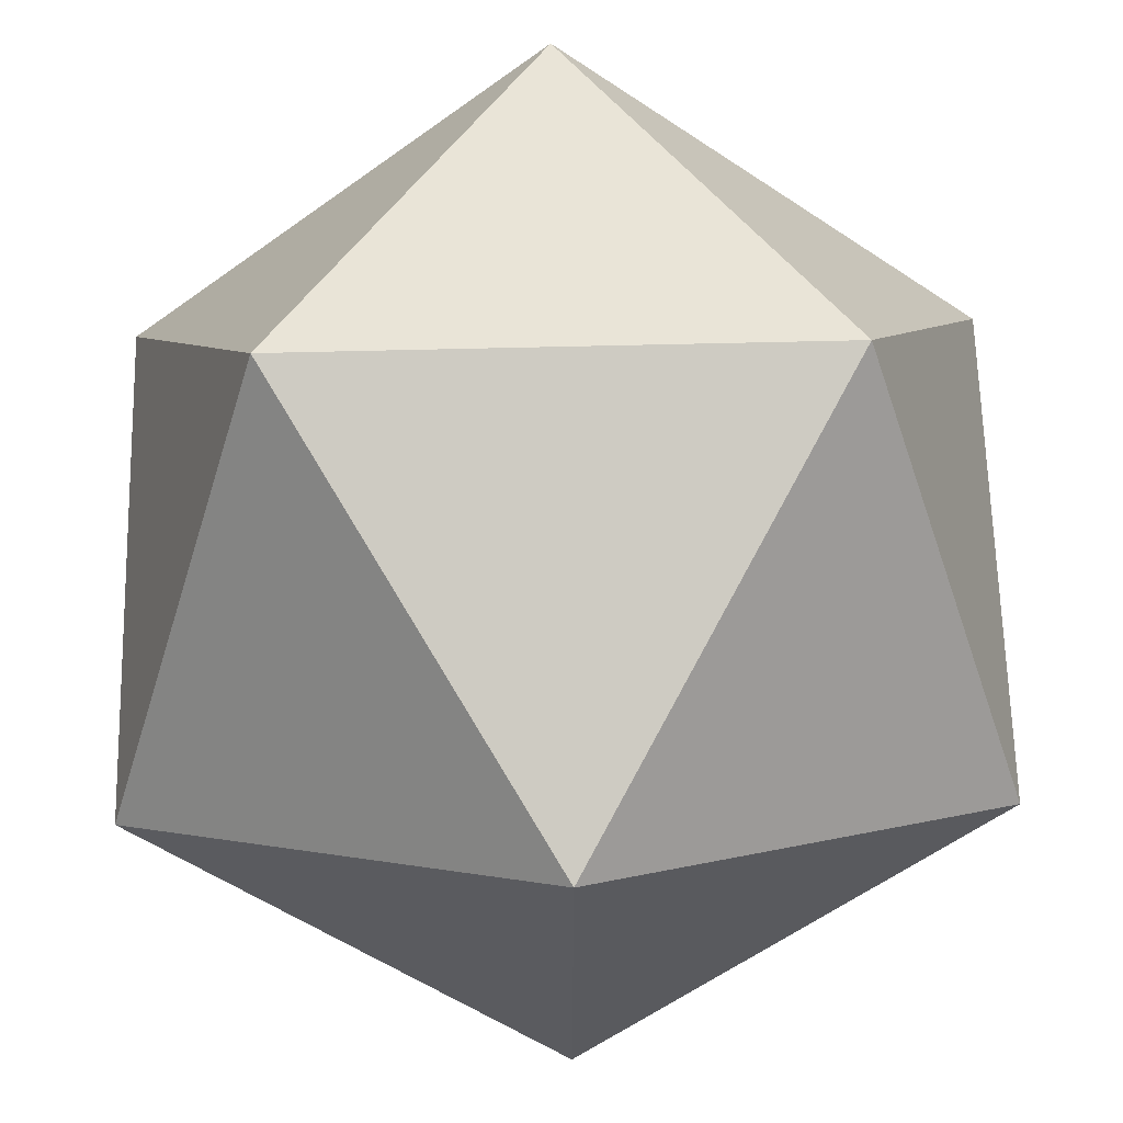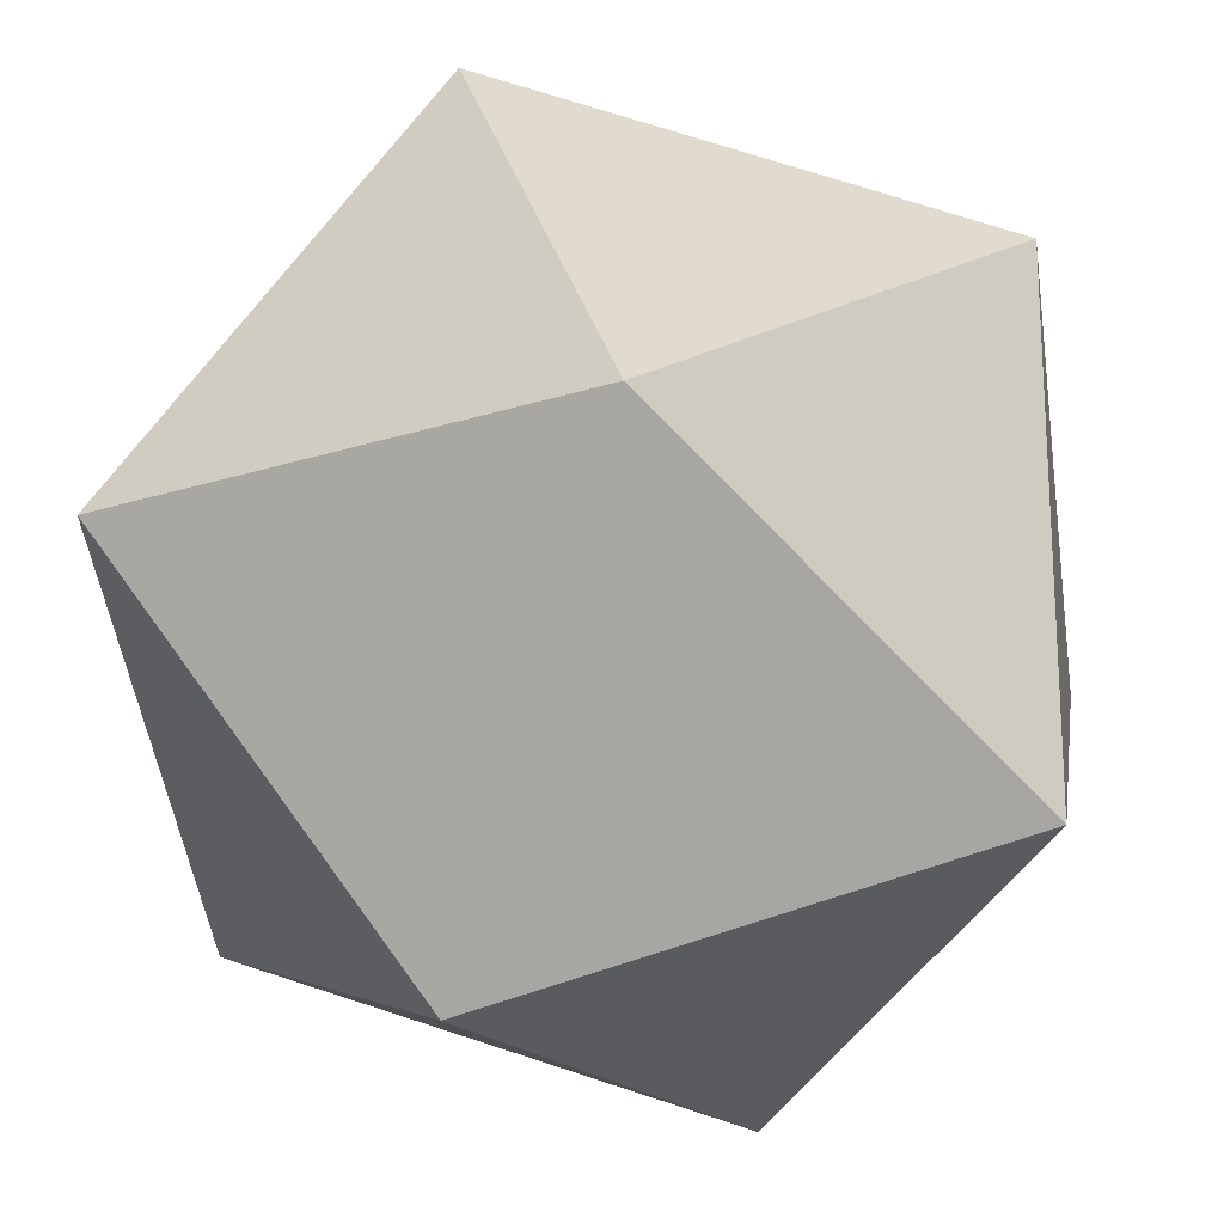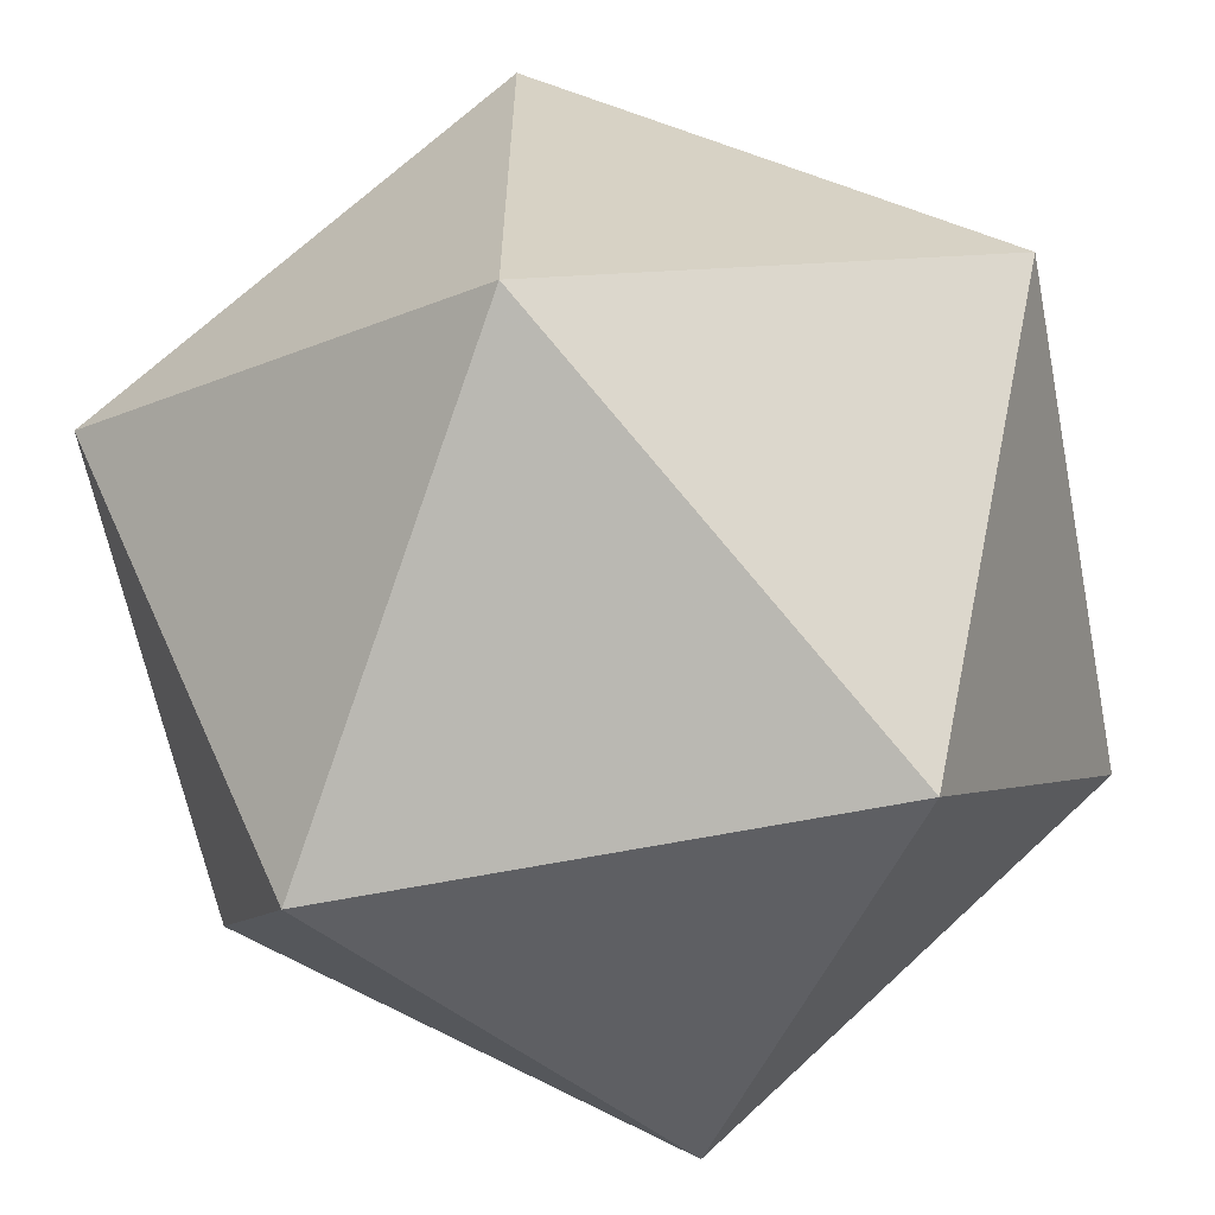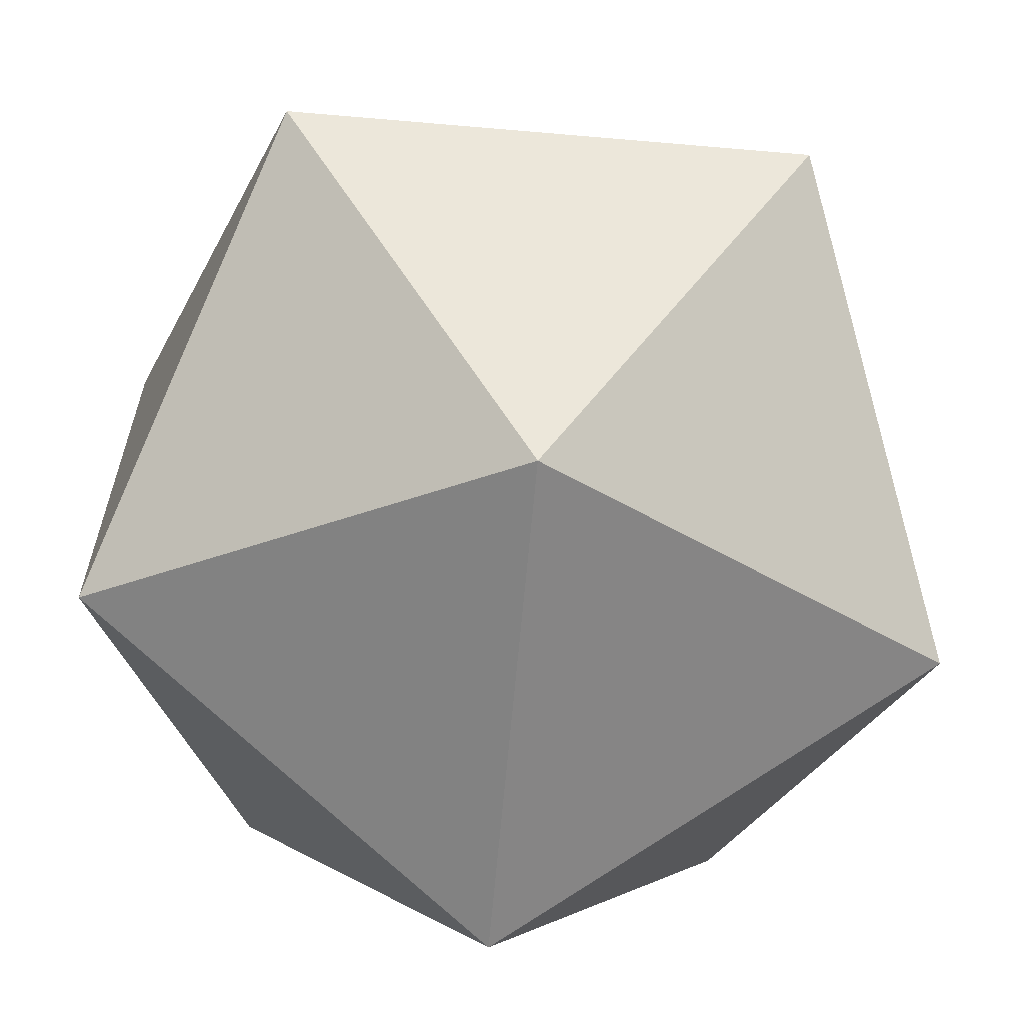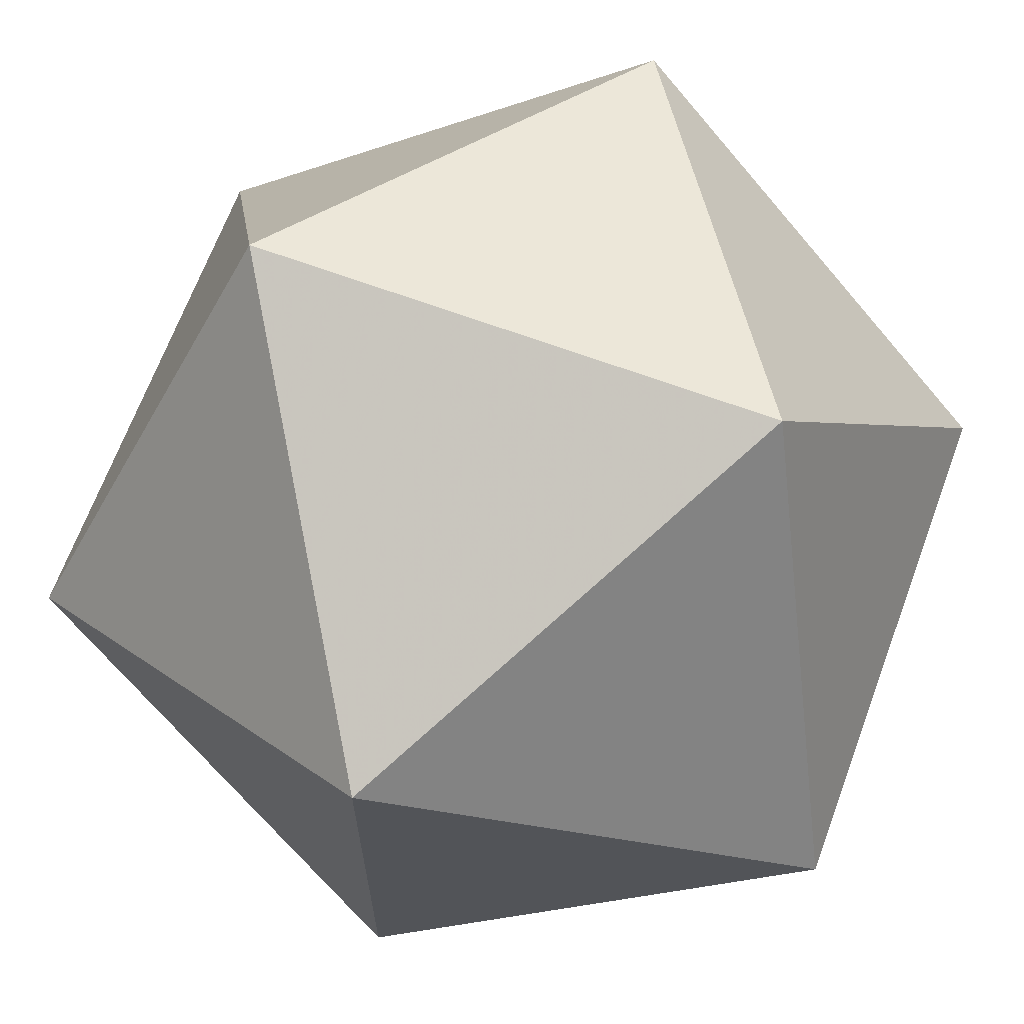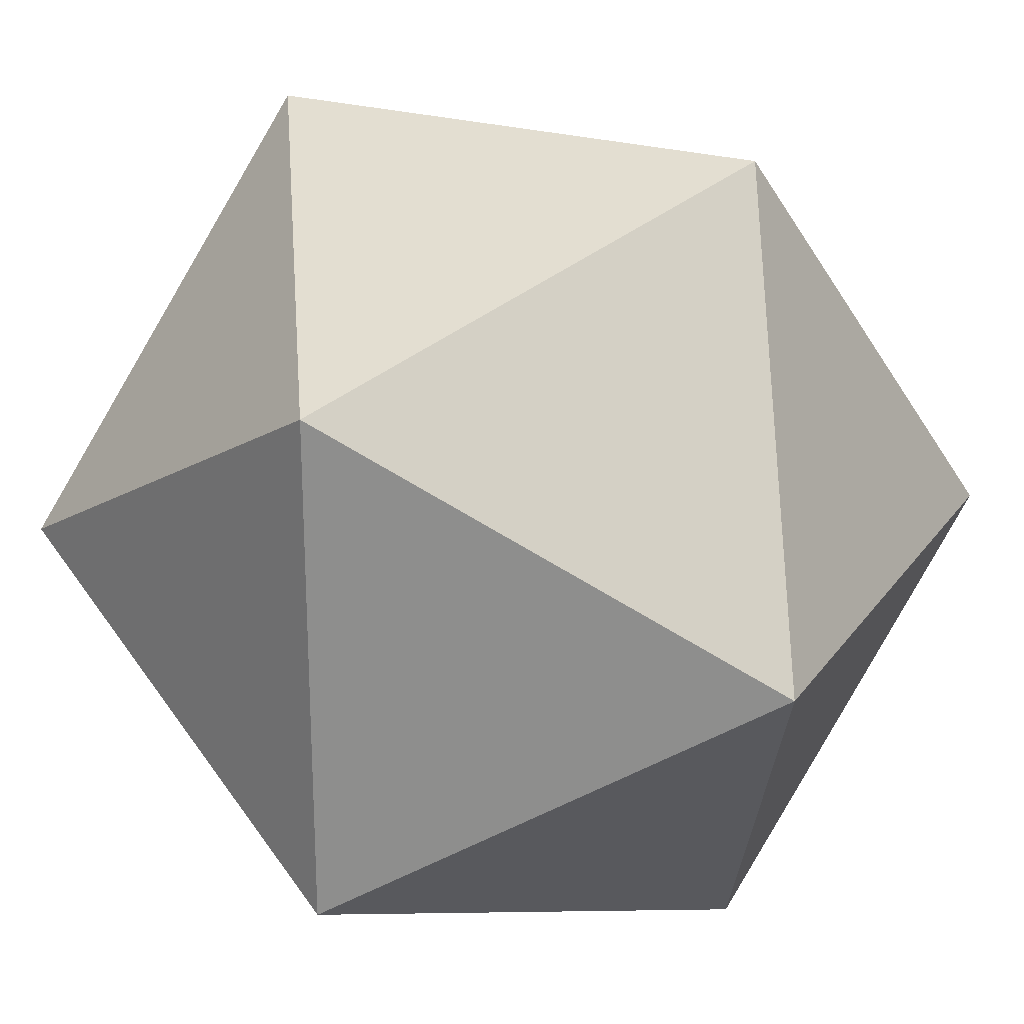
<metadata>
{"format":"obj","ext":"obj","renderer":"f3d","projection":"perspective","resolution":1024,"background":"white","views":[{"elev":64.7,"azim":-91.4,"up":"+Y"},{"elev":-20.3,"azim":30.7,"up":"+Y"},{"elev":-63.0,"azim":101.3,"up":"+Y"},{"elev":-63.6,"azim":-5.0,"up":"+Y"},{"elev":66.9,"azim":110.3,"up":"+Y"},{"elev":24.3,"azim":-153.3,"up":"+Z"}]}
</metadata>
<code>
v 1.618 1 0
v -1.618 1 0
v -1.618 -1 0
v 1.618 -1 0
v 1 0 1.618
v -1 0 1.618
v -1 0 -1.618
v 1 0 -1.618
v 0 1.618 1
v 0 -1.618 1
v 0 -1.618 -1
v 0 1.618 -1
f 1 8 12
f 4 8 11
f 4 10 11
f 3 10 11
f 1 4 5
f 1 4 8
f 3 6 10
f 2 3 6
f 1 5 9
f 5 6 10
f 3 7 11
f 7 8 12
f 2 7 12
f 1 9 12
f 2 9 12
f 5 6 9
f 7 8 11
f 2 6 9
f 4 5 10
f 2 3 7

</code>
